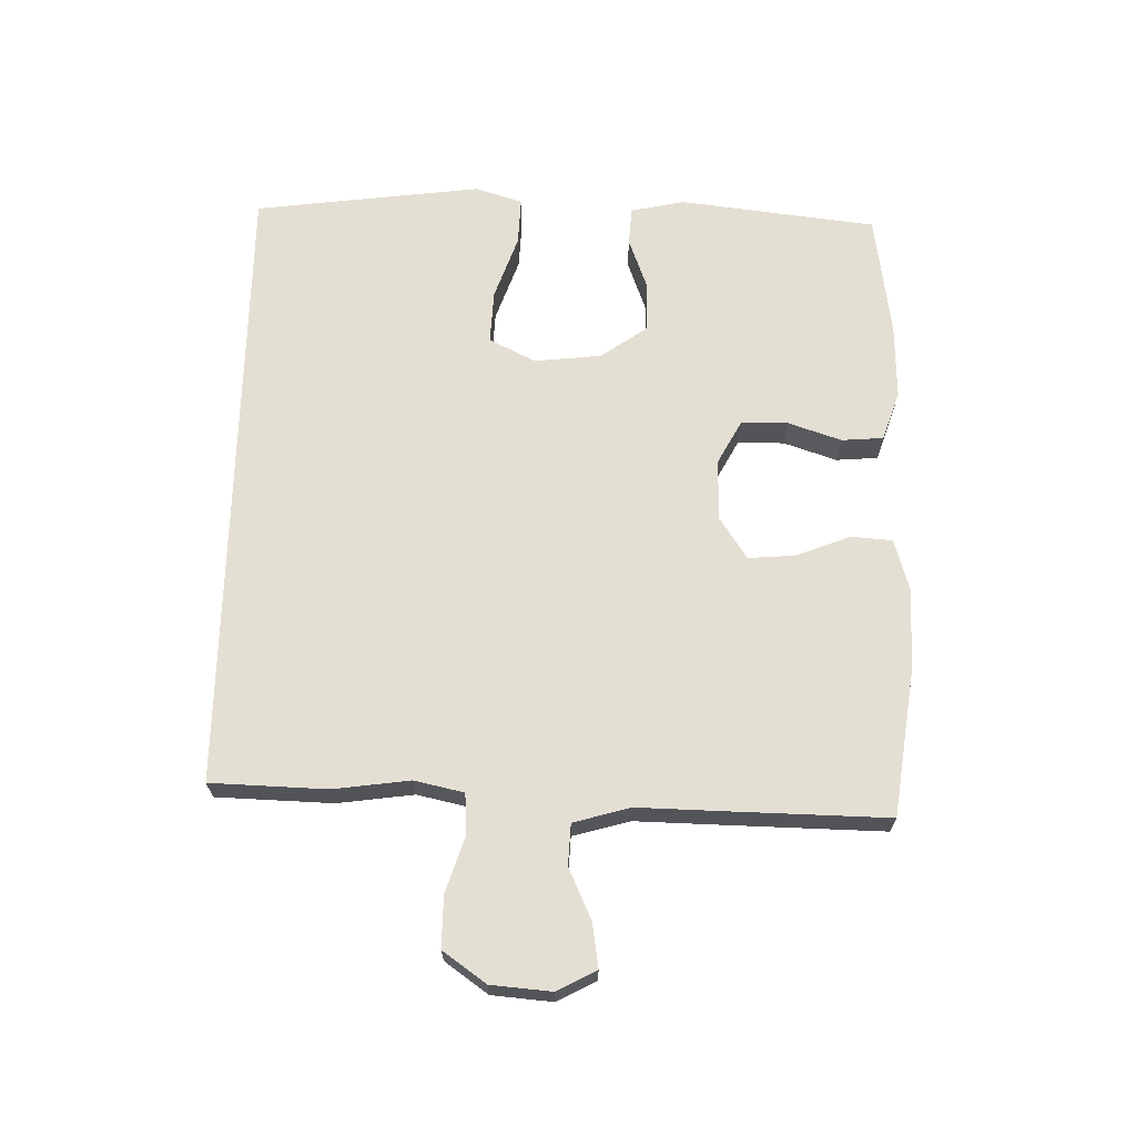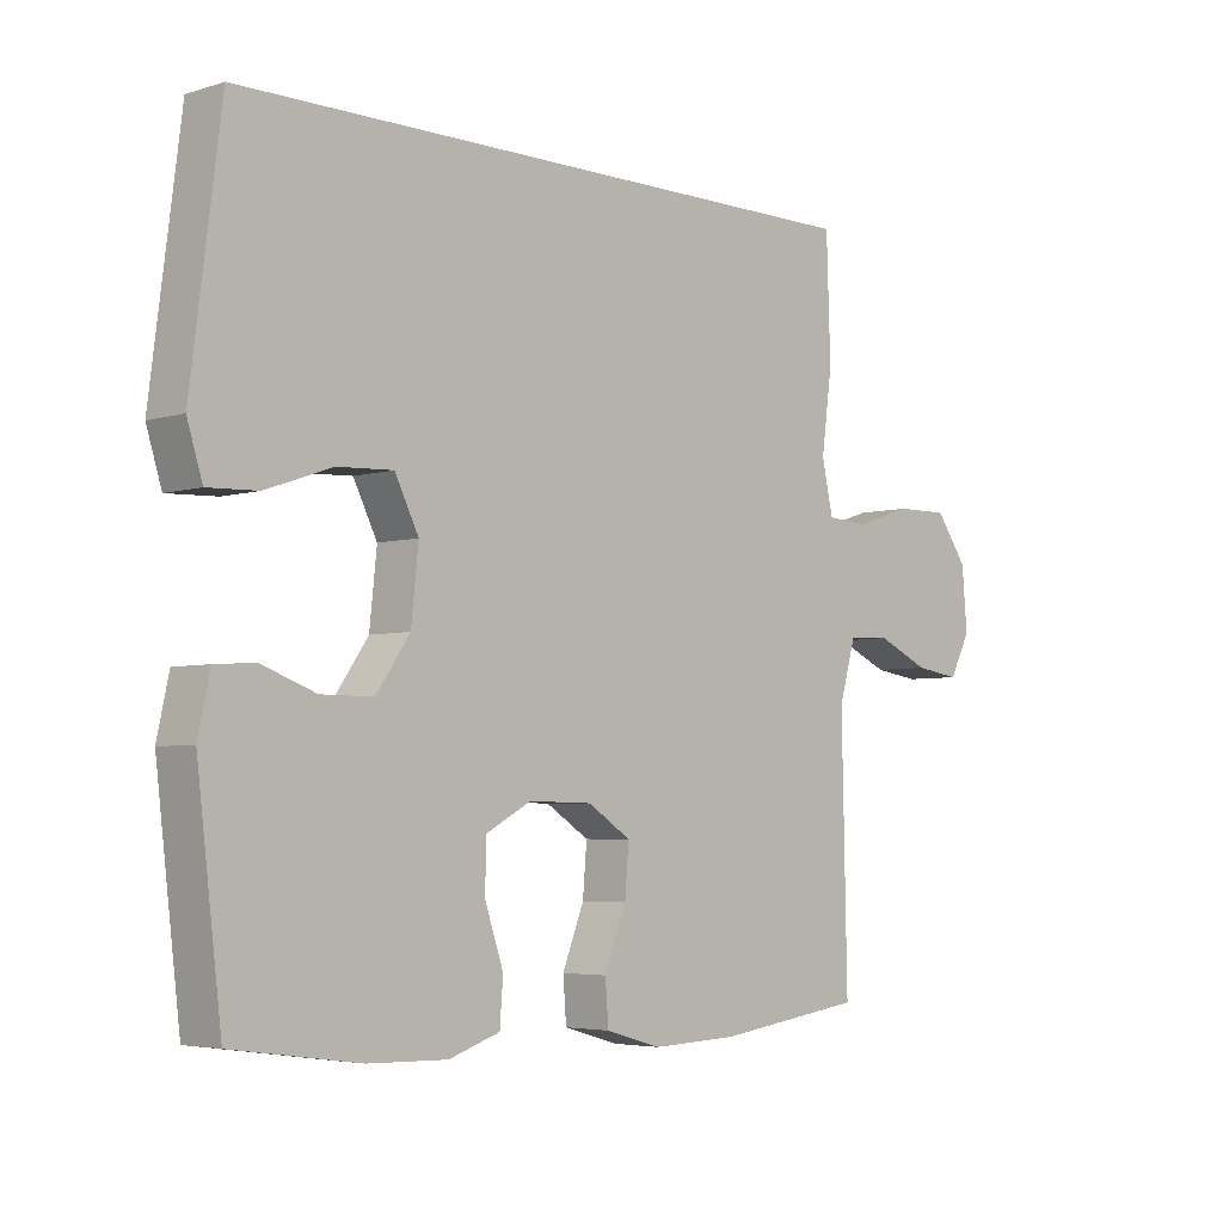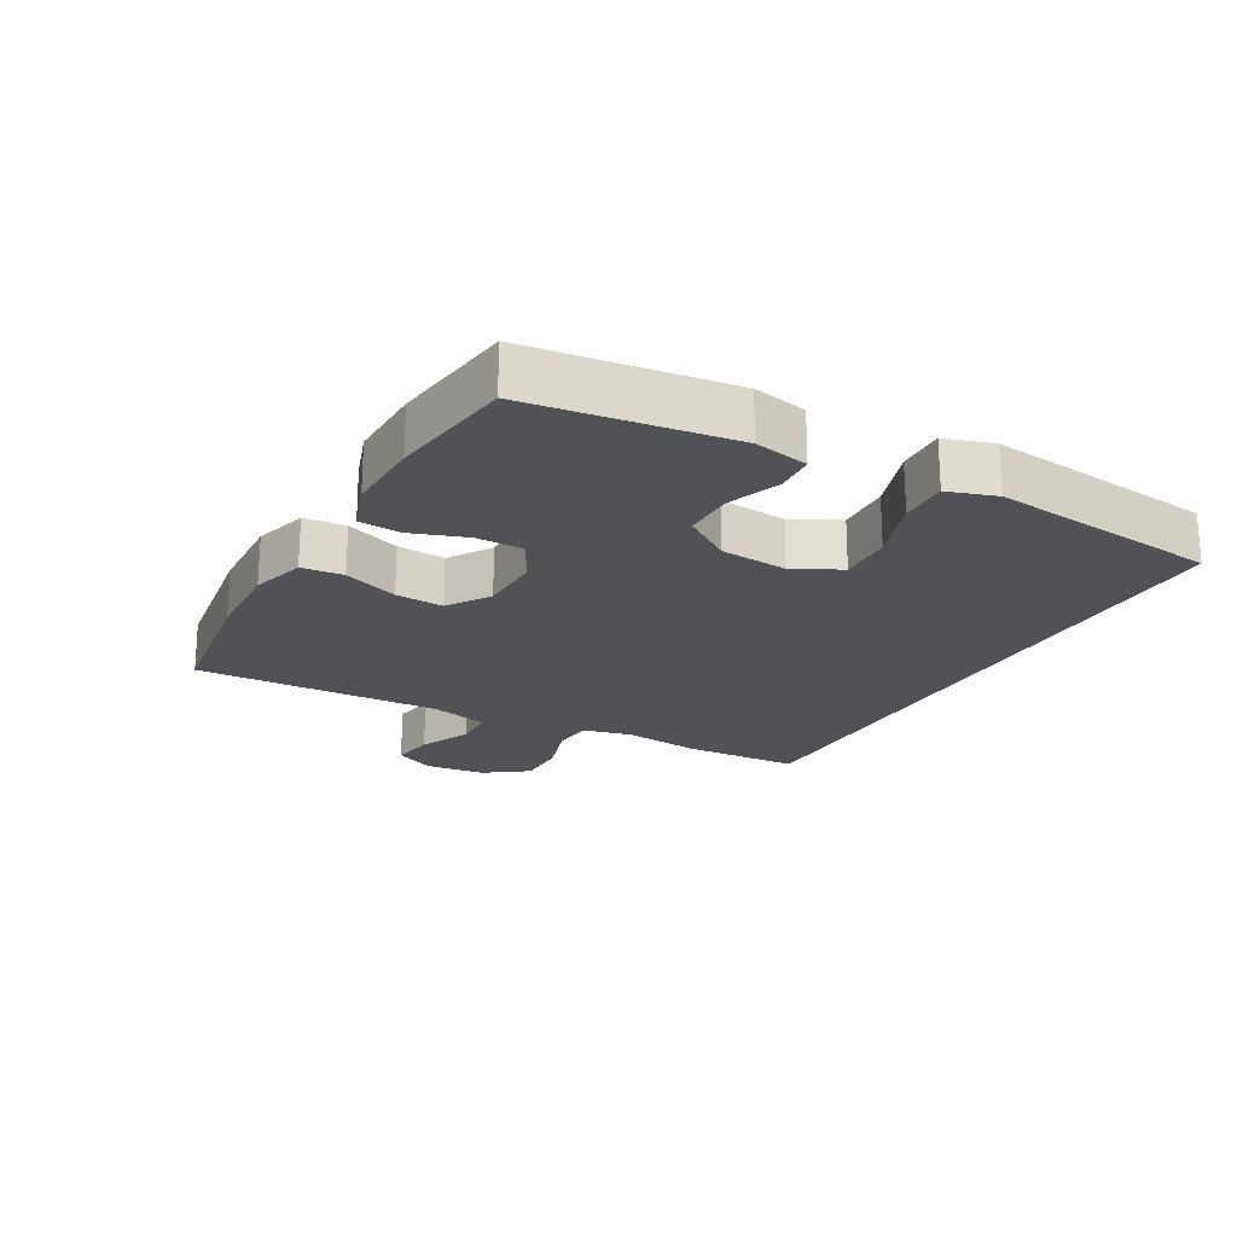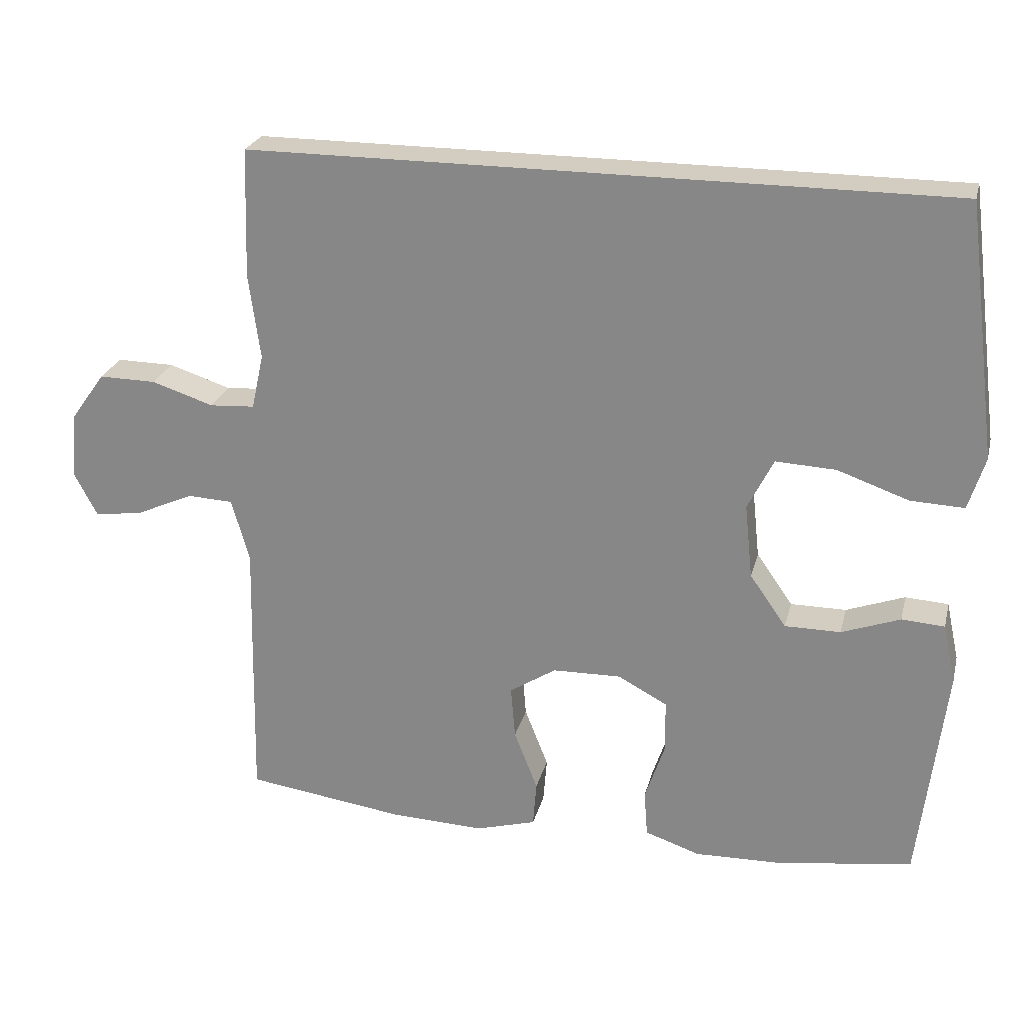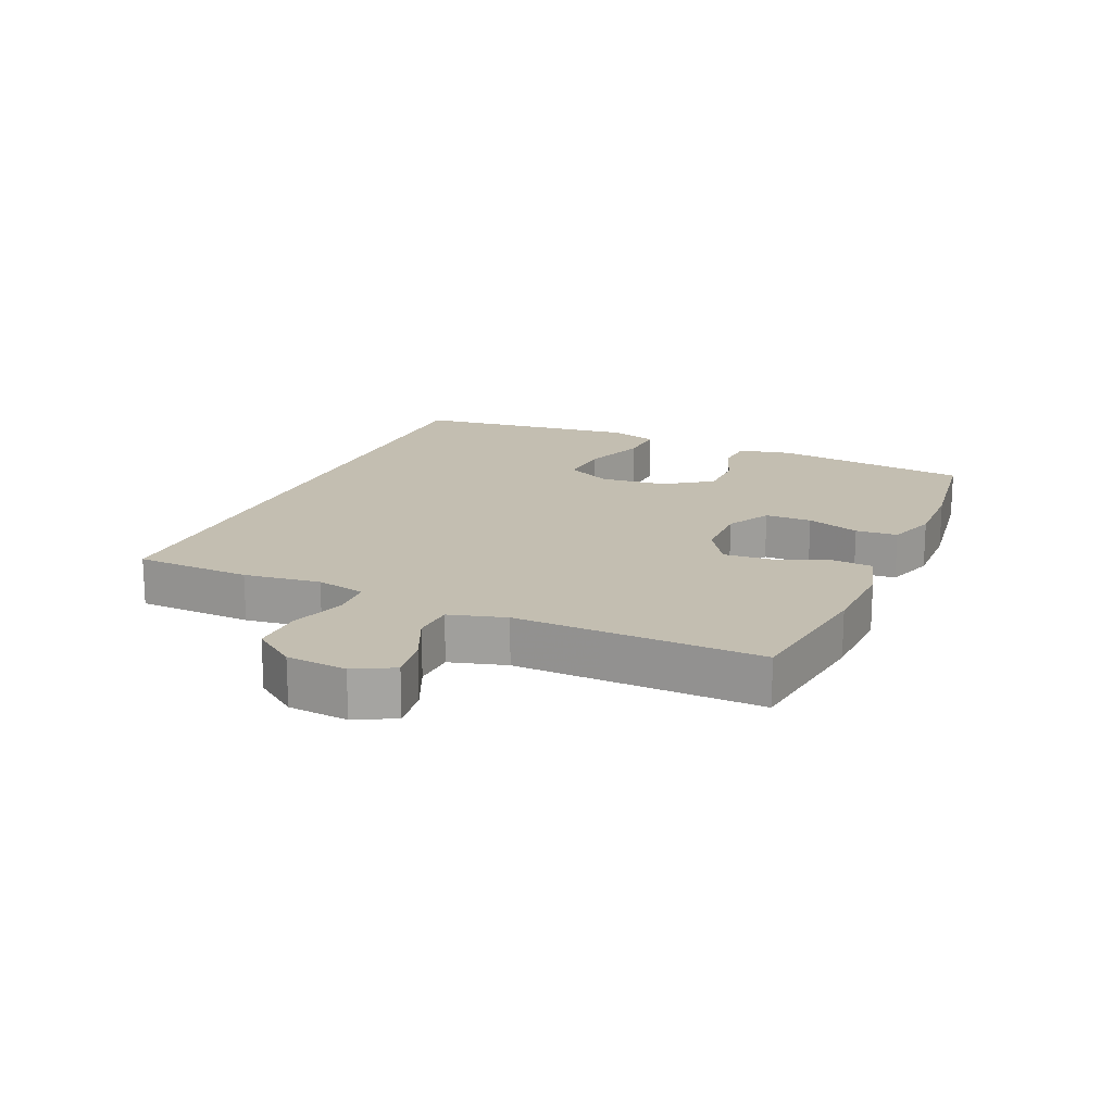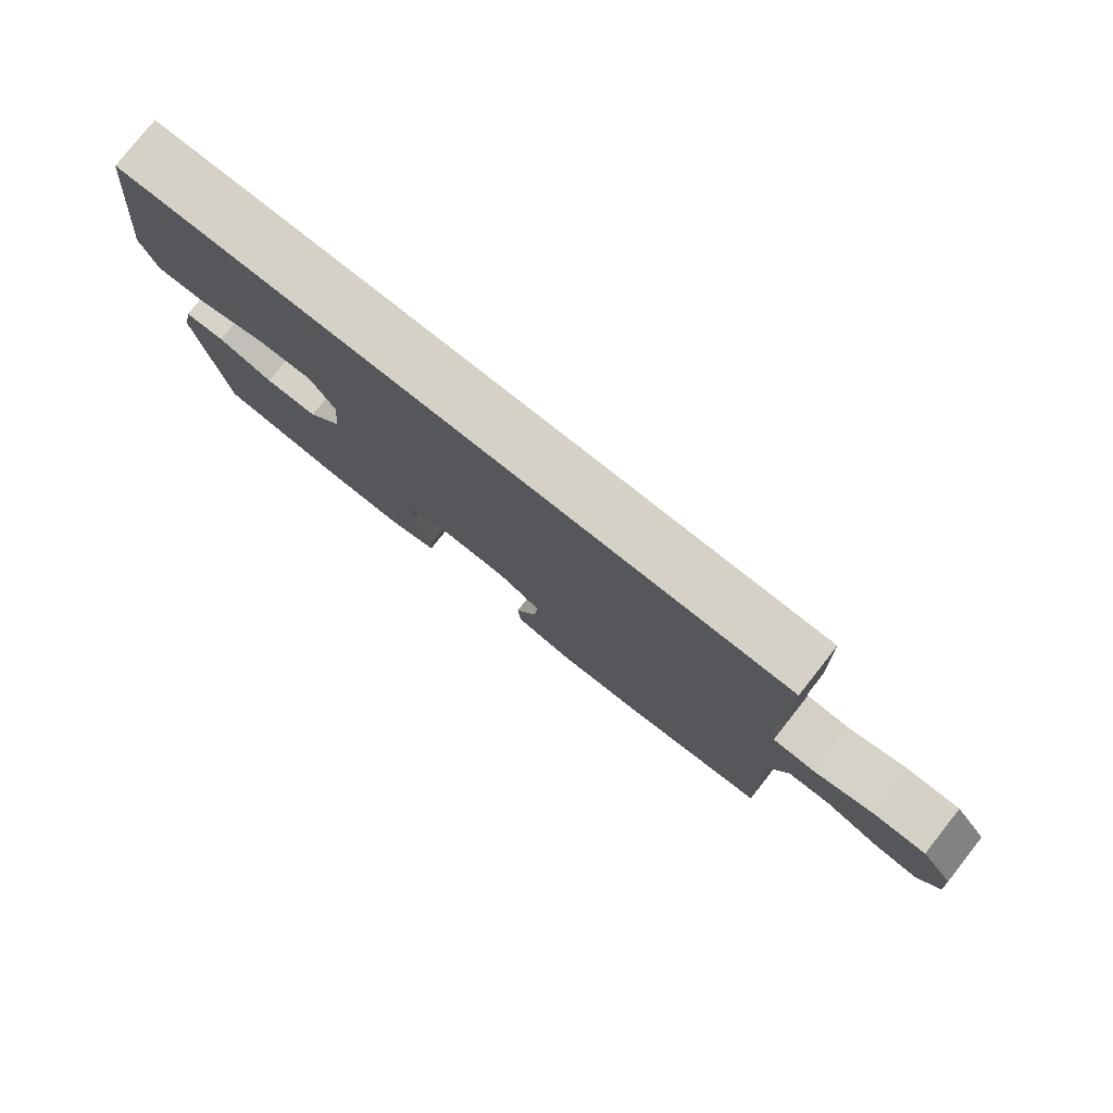
<metadata>
{"format":"obj","ext":"obj","renderer":"f3d","projection":"perspective","resolution":1024,"background":"white","views":[{"elev":66.8,"azim":91.2,"up":"+Y"},{"elev":-4.5,"azim":-45.7,"up":"+Z"},{"elev":-21.1,"azim":-118.8,"up":"+Y"},{"elev":24.7,"azim":-166.4,"up":"+Z"},{"elev":17.2,"azim":113.7,"up":"+Y"},{"elev":79.1,"azim":38.4,"up":"+Z"}]}
</metadata>
<code>
v 0.468 0.07 0.5
v 0.474 0.07 0.319
v 0.458 0.07 0.2
v 0.475 0.07 0.123
v 0.538 0.07 0.119
v 0.625 0.07 0.147
v 0.705 0.07 0.148
v 0.753 0.07 0.081
v 0.761 0.07 -0.013
v 0.729 0.07 -0.074
v 0.661 0.07 -0.064
v 0.581 0.07 -0.028
v 0.517 0.07 -0.031
v 0.492 0.07 -0.119
v 0.495 0.07 -0.254
v 0.5 0.07 -0.5
v 0.277 0.07 -0.531
v 0.146 0.07 -0.536
v 0.062 0.07 -0.512
v 0.057 0.07 -0.448
v 0.09 0.07 -0.364
v 0.096 0.07 -0.29
v 0.031 0.07 -0.248
v -0.065 0.07 -0.246
v -0.134 0.07 -0.283
v -0.135 0.07 -0.356
v -0.107 0.07 -0.439
v -0.112 0.07 -0.504
v -0.189 0.07 -0.53
v -0.308 0.07 -0.527
v -0.5 0.07 -0.5
v -0.537 0.07 -0.192
v -0.519 0.07 -0.109
v -0.459 0.07 -0.105
v -0.377 0.07 -0.135
v -0.299 0.07 -0.135
v -0.248 0.07 -0.062
v -0.237 0.07 0.042
v -0.273 0.07 0.114
v -0.357 0.07 0.11
v -0.457 0.07 0.075
v -0.532 0.07 0.072
v -0.555 0.07 0.146
v -0.54 0.07 0.265
v -0.51 0.07 0.5
v 0.468 0 0.5
v 0.474 0 0.319
v 0.458 0 0.2
v 0.475 0 0.123
v 0.538 0 0.119
v 0.625 0 0.147
v 0.705 0 0.148
v 0.753 0 0.081
v 0.761 0 -0.013
v 0.729 0 -0.074
v 0.661 0 -0.064
v 0.581 0 -0.028
v 0.517 0 -0.031
v 0.492 0 -0.119
v 0.495 0 -0.254
v 0.5 0 -0.5
v 0.277 0 -0.531
v 0.146 0 -0.536
v 0.062 0 -0.512
v 0.057 0 -0.448
v 0.09 0 -0.364
v 0.096 0 -0.29
v 0.031 0 -0.248
v -0.065 0 -0.246
v -0.134 0 -0.283
v -0.135 0 -0.356
v -0.107 0 -0.439
v -0.112 0 -0.504
v -0.189 0 -0.53
v -0.308 0 -0.527
v -0.5 0 -0.5
v -0.537 0 -0.192
v -0.519 0 -0.109
v -0.459 0 -0.105
v -0.377 0 -0.135
v -0.299 0 -0.135
v -0.248 0 -0.062
v -0.237 0 0.042
v -0.273 0 0.114
v -0.357 0 0.11
v -0.457 0 0.075
v -0.532 0 0.072
v -0.555 0 0.146
v -0.54 0 0.265
v -0.51 0 0.5
f 44 45 1
f 43 44 1
f 42 43 1
f 41 42 1
f 40 41 1
f 1 2 3
f 40 1 3
f 39 40 3
f 38 39 3 4
f 37 38 4 5
f 36 37 5
f 33 34 35
f 32 33 35
f 31 32 35
f 30 31 35
f 29 30 35
f 28 29 35
f 27 28 35
f 26 27 35
f 25 26 35 36
f 24 25 36 5
f 19 20 21
f 18 19 21
f 17 18 21
f 16 17 21
f 15 16 21
f 14 15 21
f 13 14 21 22
f 10 11 12
f 9 10 12
f 8 9 12
f 7 8 12
f 6 7 12
f 5 6 12
f 5 12 13
f 23 24 5 13
f 13 22 23
f 46 90 89
f 46 89 88
f 46 88 87
f 46 87 86
f 46 86 85
f 48 47 46
f 48 46 85
f 48 85 84
f 49 48 84 83
f 50 49 83 82
f 50 82 81
f 80 79 78
f 80 78 77
f 80 77 76
f 80 76 75
f 80 75 74
f 80 74 73
f 80 73 72
f 80 72 71
f 81 80 71 70
f 50 81 70 69
f 66 65 64
f 66 64 63
f 66 63 62
f 66 62 61
f 66 61 60
f 66 60 59
f 67 66 59 58
f 57 56 55
f 57 55 54
f 57 54 53
f 57 53 52
f 57 52 51
f 57 51 50
f 58 57 50
f 58 50 69 68
f 68 67 58
f 1 46 47 2
f 2 47 48 3
f 3 48 49 4
f 4 49 50 5
f 5 50 51 6
f 6 51 52 7
f 7 52 53 8
f 8 53 54 9
f 9 54 55 10
f 10 55 56 11
f 11 56 57 12
f 12 57 58 13
f 13 58 59 14
f 14 59 60 15
f 15 60 61 16
f 16 61 62 17
f 17 62 63 18
f 18 63 64 19
f 19 64 65 20
f 20 65 66 21
f 21 66 67 22
f 22 67 68 23
f 23 68 69 24
f 24 69 70 25
f 25 70 71 26
f 26 71 72 27
f 27 72 73 28
f 28 73 74 29
f 29 74 75 30
f 30 75 76 31
f 31 76 77 32
f 32 77 78 33
f 33 78 79 34
f 34 79 80 35
f 35 80 81 36
f 36 81 82 37
f 37 82 83 38
f 38 83 84 39
f 39 84 85 40
f 40 85 86 41
f 41 86 87 42
f 42 87 88 43
f 43 88 89 44
f 44 89 90 45
f 45 90 46 1

</code>
